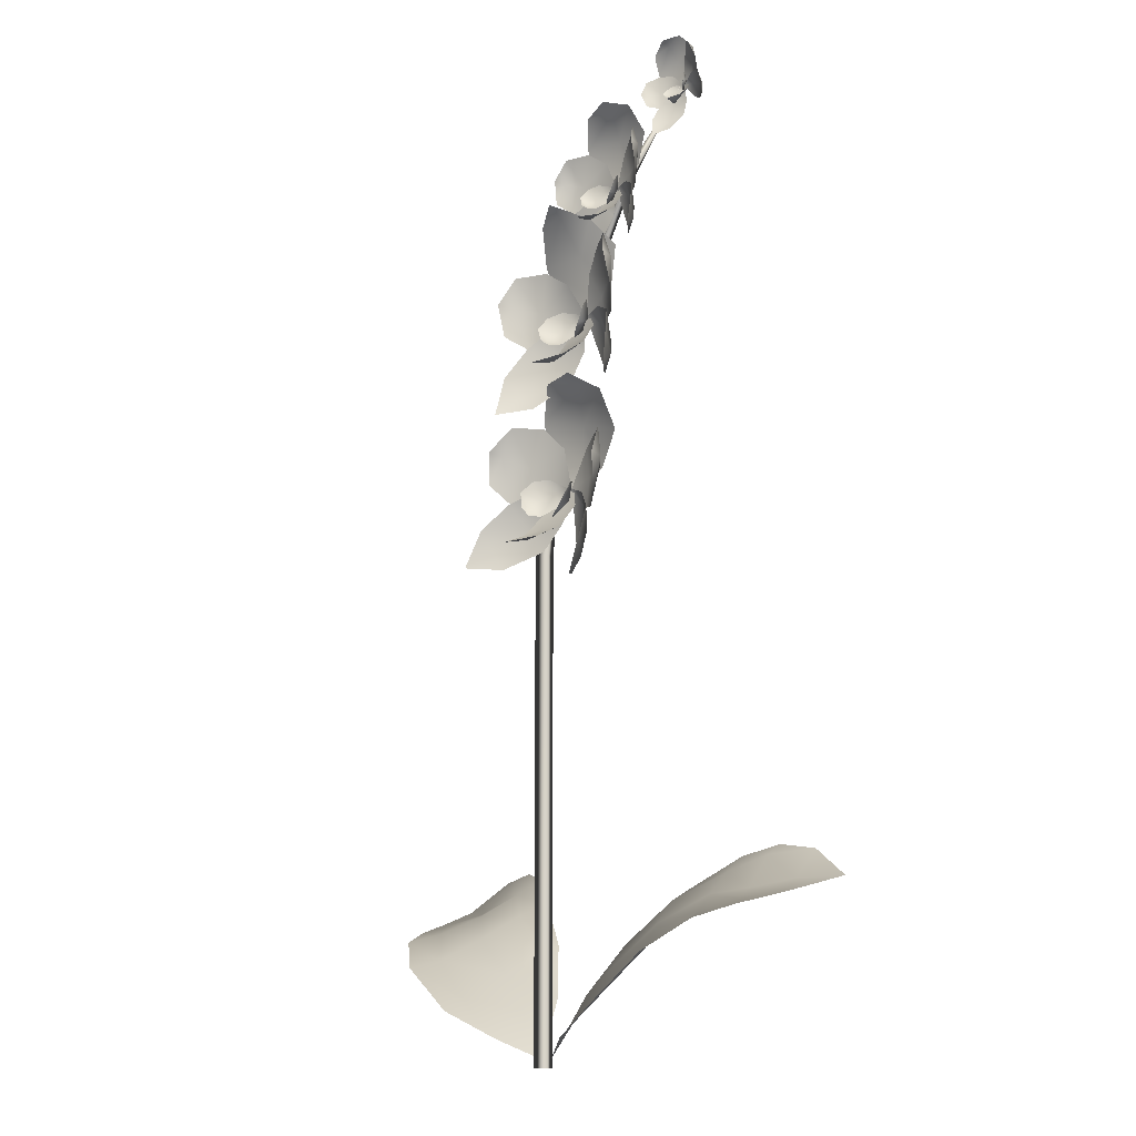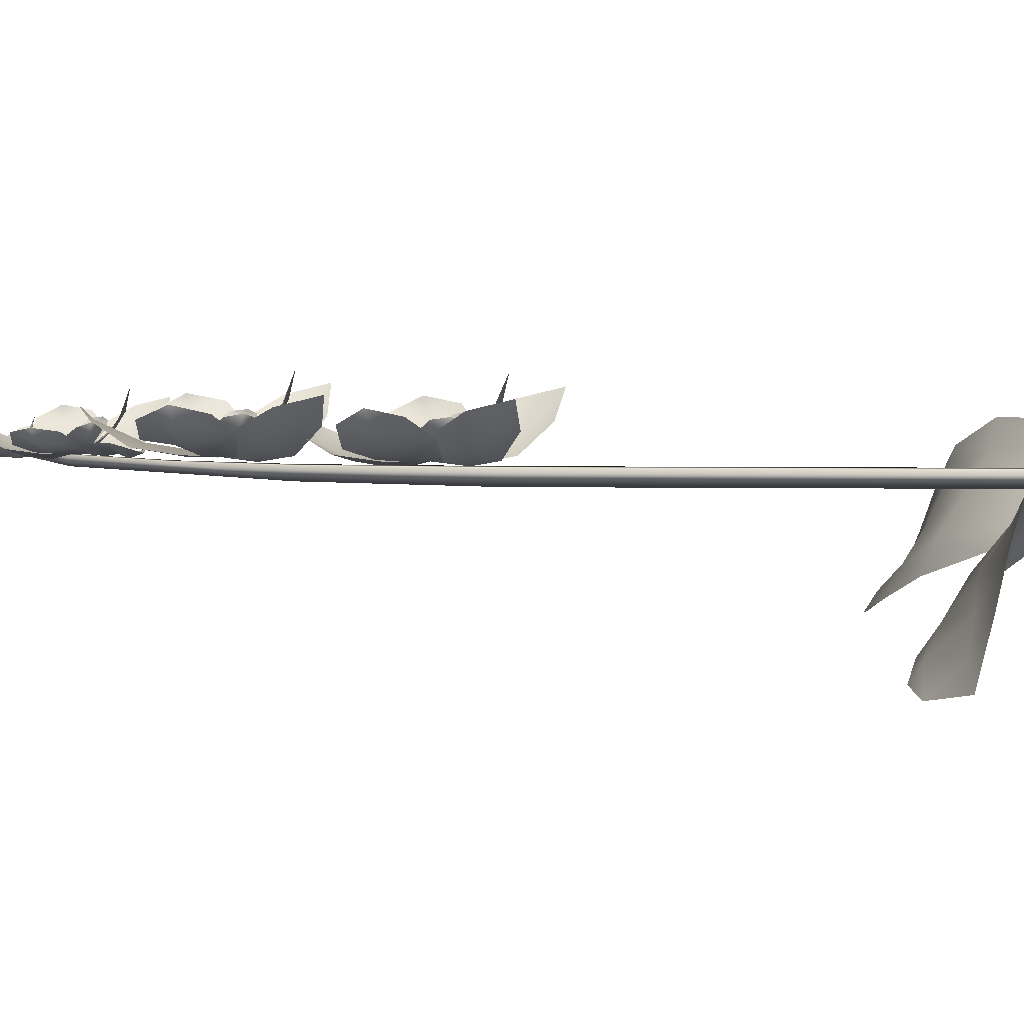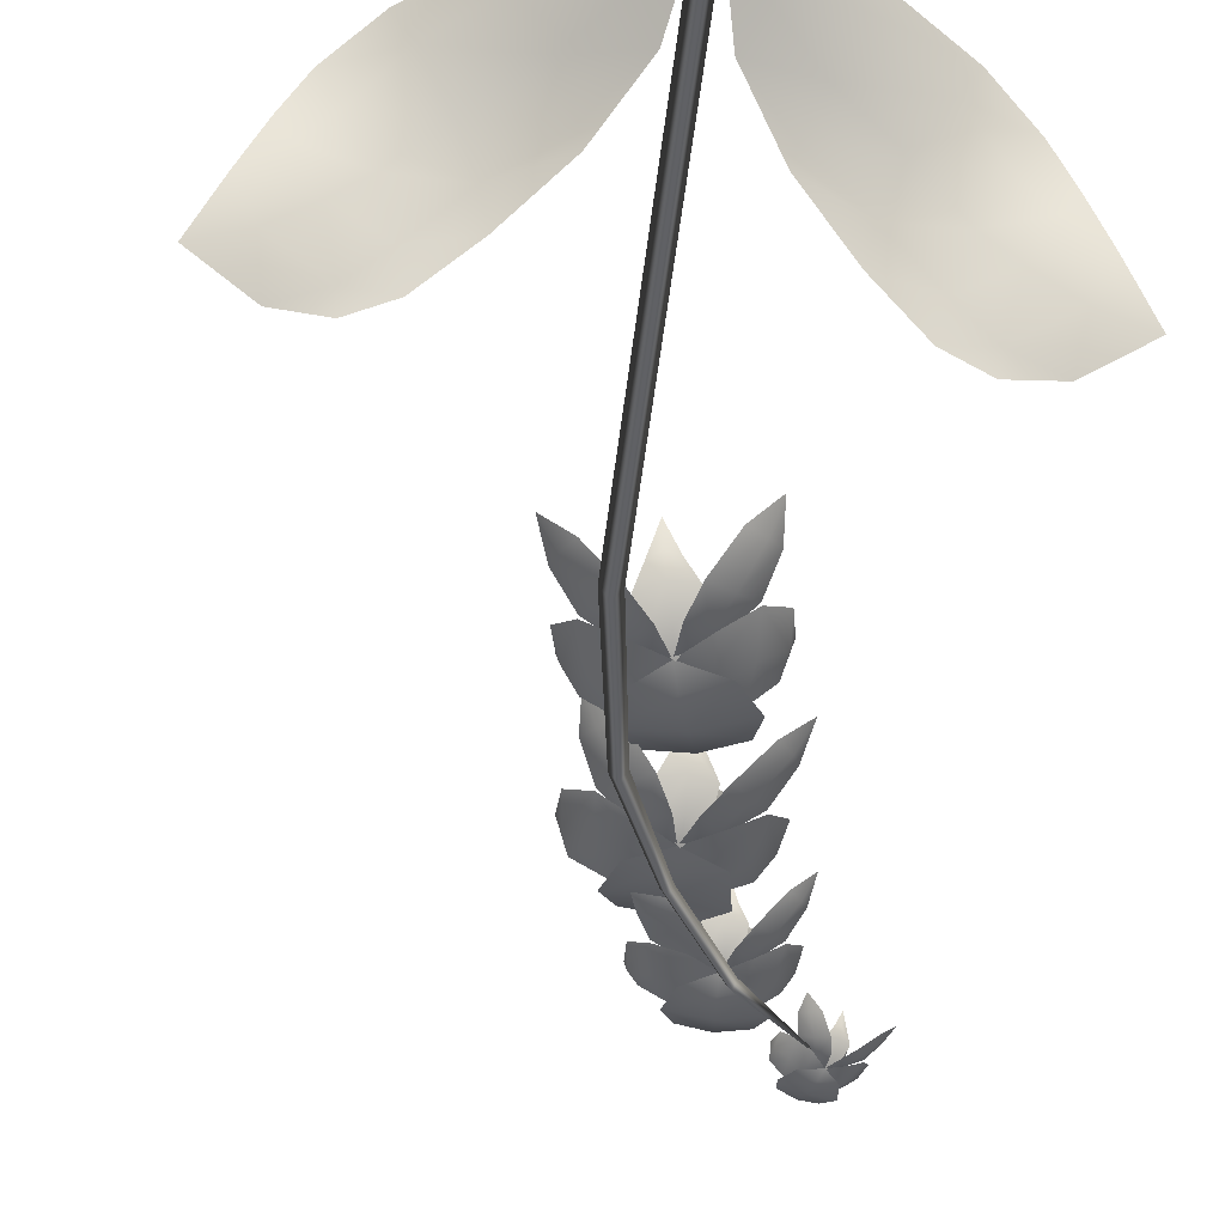
<metadata>
{"format":"obj","ext":"obj","renderer":"f3d","projection":"perspective","resolution":1024,"background":"white","views":[{"elev":-13.4,"azim":50.5,"up":"+Y"},{"elev":5.8,"azim":-87.7,"up":"+Z"},{"elev":-49.4,"azim":-6.5,"up":"+Z"}]}
</metadata>
<code>
o OrchidPu_Plane.019
v -0.1182 0.1497 -0.09165
v -0.1669 0.09737 0.004903
v -0.08549 0.04076 0.02834
v -0.04595 0.09169 -0.05139
v -0.2176 0.1289 -0.09589
v -0.005705 0.004365 -0.002145
v -0.1985 0.1162 -0.05419
v -0.01655 0.05104 -0.02716
v -0.1359 0.07522 0.02542
v -0.08352 0.1271 -0.07083
v -0.1796 0.1518 -0.1058
v -0.03673 0.01878 0.01528
v -0.1035 0.09823 -0.02017
v -0.08979 0.1167 -0.04722
v -0.123 0.08096 0.005926
v -0.1847 0.1282 -0.07983
v -0.1524 0.1041 -0.01593
v -0.1348 0.1184 -0.04308
v -0.1235 0.1368 -0.07124
v -0.04925 0.08678 -0.03735
v -0.06143 0.068 -0.01248
v -0.07802 0.04627 0.0137
v -0.02848 0.0312 -0.005653
v -0.183 0.1072 -0.02157
v -0.1469 0.157 -0.1023
v -0.1565 0.1224 -0.0613
v -0.1728 0.1118 -0.03472
v -0.1483 0.1485 -0.08873
v 0.1182 0.1497 -0.09165
v 0.1669 0.09737 0.004903
v 0.08549 0.04076 0.02834
v 0.04595 0.09169 -0.05139
v 0.2176 0.1289 -0.09589
v 0.005705 0.004365 -0.002145
v 0.1985 0.1162 -0.05419
v 0.01655 0.05104 -0.02716
v 0.1359 0.07522 0.02542
v 0.08352 0.1271 -0.07083
v 0.1796 0.1518 -0.1058
v 0.03673 0.01878 0.01528
v 0.1035 0.09823 -0.02017
v 0.08979 0.1167 -0.04722
v 0.123 0.08096 0.005926
v 0.1847 0.1282 -0.07983
v 0.1524 0.1041 -0.01593
v 0.1348 0.1184 -0.04308
v 0.1235 0.1368 -0.07124
v 0.04925 0.08678 -0.03735
v 0.06143 0.068 -0.01248
v 0.07802 0.04627 0.0137
v 0.02848 0.0312 -0.005653
v 0.183 0.1072 -0.02157
v 0.1469 0.157 -0.1023
v 0.1565 0.1224 -0.0613
v 0.1728 0.1118 -0.03472
v 0.1483 0.1485 -0.08873
v 0 0.385 -0.008
v 0.006928 0.385 0.004
v -0.006928 0.385 0.004
v 0 -0.001954 -0.008
v 0.006928 -0.001954 0.004
v -0.006928 -0.001954 0.004
v 0.02383 0.5097 0.003349
v 0.01826 0.5113 -0.006698
v 0.01269 0.5129 0.003349
v 0.05844 0.5918 0.002497
v 0.05449 0.5936 -0.004994
v 0.05055 0.5953 0.002497
v 0.1026 0.6611 0.002497
v 0.09989 0.6645 -0.004994
v 0.09724 0.6679 0.002497
v 0.162 0.7215 -0
v 0.01329 0.4568 0.005644
v 0.07132 0.4401 0.002256
v 0.03021 0.5124 0.02243
v 0.08825 0.4957 0.01904
v 0.01129 0.4889 0.01029
v 0.0372 0.4306 0.004088
v 0.09047 0.4662 0.005662
v 0.06218 0.5127 0.02886
v 0.05101 0.479 0.002907
v 0.05936 0.5055 0.01567
v 0.04244 0.45 -0.001115
v 0.01024 0.4212 0.00699
v 0.03016 0.464 0.005589
v -0.02578 0.4415 0.03568
v -0.005859 0.4843 0.02927
v -0.0132 0.4239 0.02193
v 0.0372 0.4306 0.004088
v 0.01397 0.4823 0.01319
v -0.02028 0.4662 0.04036
v -0.001714 0.4536 0.01399
v -0.01791 0.4633 0.02891
v 0.0181 0.443 0.005224
v 0.05806 0.4111 0.00699
v 0.0571 0.4583 0.005589
v 0.0992 0.4152 0.03568
v 0.09825 0.4624 0.02927
v 0.08061 0.4042 0.02193
v 0.07931 0.4686 0.01319
v 0.1041 0.44 0.04036
v 0.08206 0.4359 0.01399
v 0.1008 0.4383 0.02891
v 0.05968 0.4343 0.005224
v 0.02432 0.406 0.002267
v 0.009664 0.4324 0.01609
v -0.01844 0.3734 0.0268
v -0.03035 0.4052 0.03952
v 0.006688 0.386 0.007062
v 0.03719 0.4306 0.004077
v -0.01255 0.4248 0.0258
v -0.04037 0.3757 0.0472
v -0.004834 0.4049 0.01257
v -0.0272 0.3877 0.02976
v 0.01508 0.4212 0.005697
v 0.03905 0.4029 0.002267
v 0.06311 0.4212 0.01609
v 0.06502 0.3558 0.0268
v 0.08874 0.3801 0.03952
v 0.04711 0.3775 0.007062
v 0.08038 0.4053 0.0258
v 0.08602 0.3491 0.0472
v 0.06526 0.3901 0.01257
v 0.07878 0.3653 0.02976
v 0.05364 0.4131 0.005697
v 0.03217 0.4171 0.01095
v 0.02429 0.4385 0.01639
v 0.01725 0.4094 0.03062
v 0.008986 0.4291 0.0315
v 0.0246 0.4076 0.02431
v 0.0372 0.4306 0.008976
v 0.014 0.4376 0.02364
v 0.01154 0.4167 0.03304
v 0.01798 0.4228 0.01844
v 0.01153 0.4182 0.02729
v 0.02684 0.4276 0.01217
v 0.03632 0.4162 0.01095
v 0.05218 0.4326 0.01639
v 0.04689 0.4032 0.03062
v 0.06238 0.4178 0.0315
v 0.03943 0.4045 0.02431
v 0.06123 0.4276 0.02364
v 0.05507 0.4076 0.03304
v 0.05163 0.4157 0.01844
v 0.05567 0.4089 0.02729
v 0.04547 0.4237 0.01217
v 0.04955 0.4143 0.01068
v 0.02154 0.4218 0.008559
v 0.0375 0.3884 0.03801
v 0.01831 0.392 0.03602
v 0.04859 0.396 0.02502
v 0.03869 0.4308 0.002831
v 0.01255 0.4032 0.02167
v 0.02605 0.3819 0.05987
v 0.02984 0.3966 0.02687
v 0.02698 0.3866 0.0392
v 0.03513 0.4144 0.009461
v 0.02749 0.5828 0.008209
v 0.08771 0.5824 0.006218
v 0.03189 0.6388 0.02903
v 0.07636 0.6357 0.01847
v 0.01821 0.6127 0.01372
v 0.05661 0.5648 0.005071
v 0.09295 0.613 0.006427
v 0.05117 0.6498 0.03798
v 0.06003 0.6103 0.01347
v 0.05315 0.6416 0.02889
v 0.05818 0.5824 0.00438
v 0.03264 0.5487 0.00699
v 0.04481 0.5916 0.01425
v -0.007549 0.5584 0.03568
v 0.000927 0.6056 0.03145
v 0.009338 0.545 0.02193
v 0.05661 0.5648 0.005071
v 0.02297 0.6066 0.01776
v -0.00857 0.5839 0.04138
v 0.01264 0.5765 0.01454
v -0.005356 0.582 0.03034
v 0.03546 0.5712 0.007104
v 0.08151 0.552 0.007189
v 0.06981 0.593 0.01347
v 0.1199 0.5672 0.03569
v 0.1059 0.6123 0.03009
v 0.105 0.5515 0.02193
v 0.08154 0.611 0.01569
v 0.1179 0.5924 0.04072
v 0.09888 0.5824 0.01746
v 0.1155 0.59 0.03043
v 0.07801 0.5739 0.007911
v 0.05033 0.538 0.002267
v 0.02925 0.5592 0.01644
v 0.01808 0.4949 0.0268
v -0.002047 0.5223 0.03952
v 0.03882 0.5139 0.007062
v 0.05661 0.5647 0.005058
v 0.009722 0.546 0.0258
v -0.00365 0.4912 0.0472
v 0.02259 0.5289 0.01257
v 0.005767 0.5062 0.02976
v 0.03729 0.5501 0.005698
v 0.06534 0.539 0.002267
v 0.084 0.563 0.01689
v 0.1032 0.5008 0.0268
v 0.1194 0.5306 0.03952
v 0.08003 0.5168 0.007062
v 0.1045 0.5525 0.0258
v 0.1252 0.5 0.0472
v 0.09405 0.5338 0.01257
v 0.1138 0.5137 0.02976
v 0.07678 0.5527 0.005993
v 0.05488 0.5507 0.01097
v 0.04236 0.5687 0.01782
v 0.04259 0.5393 0.03062
v 0.02929 0.556 0.0315
v 0.05016 0.5396 0.02431
v 0.05663 0.5648 0.00997
v 0.0322 0.5653 0.02428
v 0.0351 0.5448 0.03304
v 0.03966 0.5524 0.01846
v 0.0347 0.5462 0.02729
v 0.04711 0.5593 0.01259
v 0.05914 0.551 0.01103
v 0.0708 0.5708 0.01766
v 0.07282 0.5414 0.03062
v 0.08374 0.5597 0.03153
v 0.06528 0.5406 0.02431
v 0.08055 0.5688 0.02455
v 0.07949 0.5478 0.03304
v 0.0741 0.5546 0.01869
v 0.0797 0.5493 0.02729
v 0.06628 0.5605 0.01286
v 0.07251 0.5527 0.01097
v 0.04338 0.5523 0.008592
v 0.06782 0.5246 0.03801
v 0.04836 0.5229 0.03602
v 0.07641 0.5349 0.02502
v 0.05803 0.5653 0.003832
v 0.03976 0.5321 0.02167
v 0.05858 0.5152 0.05987
v 0.0582 0.5304 0.02687
v 0.05818 0.52 0.0392
v 0.05846 0.549 0.009489
v 0.07002 0.6749 0.005052
v 0.116 0.6717 0.002694
v 0.07392 0.7188 0.01804
v 0.1197 0.7157 0.01546
v 0.06359 0.6984 0.008801
v 0.09216 0.6592 0.004088
v 0.1261 0.6941 0.005285
v 0.09764 0.7242 0.02293
v 0.09471 0.6974 0.00319
v 0.09669 0.7184 0.0129
v 0.09297 0.6744 0.00013
v 0.07294 0.648 0.004988
v 0.0816 0.6829 0.00523
v 0.03977 0.6584 0.02136
v 0.05023 0.6922 0.0203
v 0.0516 0.6472 0.01081
v 0.09216 0.6592 0.004088
v 0.06663 0.6939 0.01101
v 0.0404 0.6772 0.02378
v 0.05682 0.6709 0.00769
v 0.04208 0.6759 0.01554
v 0.07581 0.6654 0.004698
v 0.1108 0.648 0.006295
v 0.1025 0.683 0.00523
v 0.1407 0.6576 0.02812
v 0.1325 0.6925 0.02324
v 0.1287 0.6464 0.01766
v 0.1174 0.6941 0.01101
v 0.1404 0.6768 0.03168
v 0.1247 0.6703 0.01162
v 0.1383 0.6751 0.02297
v 0.1083 0.6655 0.004952
v 0.0865 0.639 0.002669
v 0.06959 0.6565 0.01027
v 0.05612 0.6087 0.009052
v 0.04188 0.6284 0.0144
v 0.07628 0.6216 0.006267
v 0.09216 0.6592 0.00408
v 0.05177 0.6476 0.01353
v 0.03562 0.6063 0.008763
v 0.0641 0.6336 0.008787
v 0.04588 0.6172 0.004614
v 0.07698 0.6487 0.004758
v 0.09796 0.6389 0.002696
v 0.1129 0.6563 0.01322
v 0.1248 0.608 0.02137
v 0.1386 0.6298 0.03104
v 0.108 0.6213 0.00635
v 0.1283 0.6472 0.0206
v 0.1415 0.6063 0.03689
v 0.1195 0.6335 0.01054
v 0.1335 0.6172 0.02362
v 0.1072 0.6488 0.005312
v 0.09058 0.6484 0.009285
v 0.08126 0.663 0.01332
v 0.08053 0.6414 0.02375
v 0.0698 0.654 0.02212
v 0.08637 0.6411 0.01924
v 0.09216 0.6592 0.007806
v 0.07261 0.661 0.01702
v 0.07477 0.6455 0.02484
v 0.07876 0.6506 0.01416
v 0.07427 0.6465 0.02005
v 0.08492 0.6553 0.01019
v 0.09381 0.6484 0.009293
v 0.103 0.6631 0.01344
v 0.1037 0.6405 0.02423
v 0.1129 0.6537 0.02494
v 0.09795 0.6406 0.01937
v 0.1105 0.6608 0.01896
v 0.1091 0.6449 0.02611
v 0.1053 0.6504 0.015
v 0.1094 0.646 0.02174
v 0.09942 0.6554 0.01024
v 0.104 0.649 0.009103
v 0.08188 0.6502 0.007307
v 0.09972 0.6293 0.02972
v 0.08465 0.6296 0.02809
v 0.1061 0.6354 0.01998
v 0.09325 0.6595 0.003132
v 0.07805 0.6361 0.01692
v 0.09386 0.6242 0.04632
v 0.09205 0.6339 0.02121
v 0.0925 0.6272 0.03053
v 0.09321 0.6469 0.008155
v 0.1455 0.7264 -0.003538
v 0.1719 0.735 -0.005098
v 0.1376 0.752 0.004186
v 0.164 0.7606 0.002627
v 0.1365 0.7382 -0.001403
v 0.1614 0.7226 -0.004255
v 0.1725 0.7499 -0.003531
v 0.1497 0.7603 0.007148
v 0.1541 0.7446 -0.004798
v 0.1505 0.7569 0.001075
v 0.1584 0.7313 -0.00665
v 0.1535 0.7121 -0.002919
v 0.1501 0.7335 -0.003564
v 0.1346 0.7105 0.01029
v 0.1311 0.732 0.007337
v 0.1439 0.7071 0.003955
v 0.1614 0.7226 -0.004255
v 0.1392 0.7363 -6.7e-05
v 0.1303 0.7213 0.01244
v 0.1406 0.7213 0.000302
v 0.1319 0.7209 0.007168
v 0.1509 0.7224 -0.003732
v 0.1743 0.7206 -0.002919
v 0.1618 0.7383 -0.003564
v 0.189 0.7327 0.01029
v 0.1764 0.7505 0.007337
v 0.1847 0.7237 0.003955
v 0.1676 0.7479 -6.7e-05
v 0.1845 0.7434 0.01244
v 0.1771 0.7362 0.000302
v 0.1836 0.742 0.007168
v 0.169 0.7298 -0.003732
v 0.1628 0.7099 -0.005093
v 0.1504 0.7162 0.001268
v 0.1549 0.6865 0.0062
v 0.1422 0.6955 0.01205
v 0.1612 0.6977 -0.002886
v 0.1614 0.7226 -0.00426
v 0.1439 0.7076 0.005738
v 0.1459 0.6817 0.01559
v 0.152 0.702 -0.000349
v 0.1479 0.6896 0.007562
v 0.1554 0.7133 -0.003514
v 0.1692 0.7125 -0.005093
v 0.1737 0.7257 0.001268
v 0.1913 0.7013 0.0062
v 0.194 0.7167 0.01205
v 0.1788 0.7049 -0.002886
v 0.1844 0.7241 0.005738
v 0.201 0.7041 0.01559
v 0.1825 0.7144 -0.000349
v 0.1941 0.7085 0.007562
v 0.1721 0.7202 -0.003514
v 0.1629 0.7161 -0.001096
v 0.1544 0.7223 0.001405
v 0.1592 0.7094 0.007957
v 0.151 0.7147 0.008363
v 0.1625 0.7106 0.005051
v 0.1614 0.7226 -0.002005
v 0.1507 0.7193 0.004746
v 0.1552 0.7107 0.009071
v 0.1561 0.7147 0.00235
v 0.1548 0.7113 0.006424
v 0.1582 0.7188 -0.000534
v 0.1648 0.7169 -0.001096
v 0.1666 0.7273 0.001405
v 0.1721 0.7147 0.007957
v 0.1743 0.7242 0.008363
v 0.169 0.7132 0.005051
v 0.1713 0.7277 0.004746
v 0.1741 0.7184 0.009071
v 0.1707 0.7207 0.00235
v 0.174 0.7191 0.006424
v 0.1663 0.7221 -0.000534
v 0.1703 0.7196 -0.00122
v 0.1577 0.7152 -0.002197
v 0.1724 0.7066 0.01136
v 0.1641 0.703 0.01044
v 0.1746 0.7124 0.00538
v 0.1619 0.7231 -0.004833
v 0.159 0.7058 0.00384
v 0.1697 0.7012 0.02142
v 0.1673 0.7078 0.006229
v 0.1688 0.7032 0.01191
v 0.1648 0.7159 -0.001782
f 18 13 14 19
f 23 6 8
f 20 8 4
f 19 14 10 1
f 2 9 15 17
f 3 12 22
f 12 6 23
f 17 15 13 18
f 5 16 11
f 5 7 16
f 26 18 19 28
f 27 17 18 26
f 24 2 17 27
f 28 19 1 25
f 15 22 21 13
f 13 21 20 14
f 14 20 4 10
f 9 3 22 15
f 22 12 23 21
f 21 23 8 20
f 11 28 25
f 7 24 27
f 7 27 26 16
f 16 26 28 11
f 46 47 42 41
f 51 36 34
f 48 32 36
f 47 29 38 42
f 30 45 43 37
f 31 50 40
f 40 51 34
f 45 46 41 43
f 33 39 44
f 33 44 35
f 54 56 47 46
f 55 54 46 45
f 52 55 45 30
f 56 53 29 47
f 43 41 49 50
f 41 42 48 49
f 42 38 32 48
f 37 43 50 31
f 50 49 51 40
f 49 48 36 51
f 39 53 56
f 35 55 52
f 35 44 54 55
f 44 39 56 54
f 60 57 58 61
f 61 58 59 62
f 57 59 65 64
f 62 59 57 60
f 64 65 68 67
f 59 58 63 65
f 58 57 64 63
f 67 68 71 70
f 65 63 66 68
f 63 64 67 66
f 70 71 72
f 68 66 69 71
f 66 67 70 69
f 71 69 72
f 69 70 72
f 73 78 83
f 74 79 81 83
f 82 76 80
f 75 82 80
f 81 79 76 82
f 77 81 82 75
f 78 74 83
f 77 73 83 81
f 84 89 94
f 85 90 92 94
f 93 87 91
f 86 93 91
f 92 90 87 93
f 88 92 93 86
f 89 85 94
f 88 84 94 92
f 95 104 89
f 96 104 102 100
f 103 101 98
f 97 101 103
f 102 103 98 100
f 99 97 103 102
f 89 104 96
f 99 102 104 95
f 105 110 115
f 106 111 113 115
f 114 108 112
f 107 114 112
f 113 111 108 114
f 109 113 114 107
f 110 106 115
f 109 105 115 113
f 116 125 110
f 117 125 123 121
f 124 122 119
f 118 122 124
f 123 124 119 121
f 120 118 124 123
f 110 125 117
f 120 123 125 116
f 126 131 136
f 127 132 134 136
f 135 129 133
f 128 135 133
f 134 132 129 135
f 130 134 135 128
f 131 127 136
f 130 126 136 134
f 137 146 131
f 138 146 144 142
f 145 143 140
f 139 143 145
f 144 145 140 142
f 141 139 145 144
f 131 146 138
f 141 144 146 137
f 147 152 157
f 148 153 155 157
f 156 150 154
f 149 156 154
f 155 153 150 156
f 151 155 156 149
f 152 148 157
f 151 147 157 155
f 158 163 168
f 159 164 166 168
f 167 161 165
f 160 167 165
f 166 164 161 167
f 162 166 167 160
f 163 159 168
f 162 158 168 166
f 169 174 179
f 170 175 177 179
f 178 172 176
f 171 178 176
f 177 175 172 178
f 173 177 178 171
f 174 170 179
f 173 169 179 177
f 180 189 174
f 181 189 187 185
f 188 186 183
f 182 186 188
f 187 188 183 185
f 184 182 188 187
f 174 189 181
f 184 187 189 180
f 190 195 200
f 191 196 198 200
f 199 193 197
f 192 199 197
f 198 196 193 199
f 194 198 199 192
f 195 191 200
f 194 190 200 198
f 201 210 195
f 202 210 208 206
f 209 207 204
f 203 207 209
f 208 209 204 206
f 205 203 209 208
f 195 210 202
f 205 208 210 201
f 211 216 221
f 212 217 219 221
f 220 214 218
f 213 220 218
f 219 217 214 220
f 215 219 220 213
f 216 212 221
f 215 211 221 219
f 222 231 216
f 223 231 229 227
f 230 228 225
f 224 228 230
f 229 230 225 227
f 226 224 230 229
f 216 231 223
f 226 229 231 222
f 232 237 242
f 233 238 240 242
f 241 235 239
f 234 241 239
f 240 238 235 241
f 236 240 241 234
f 237 233 242
f 236 232 242 240
f 243 248 253
f 244 249 251 253
f 252 246 250
f 245 252 250
f 251 249 246 252
f 247 251 252 245
f 248 244 253
f 247 243 253 251
f 254 259 264
f 255 260 262 264
f 263 257 261
f 256 263 261
f 262 260 257 263
f 258 262 263 256
f 259 255 264
f 258 254 264 262
f 265 274 259
f 266 274 272 270
f 273 271 268
f 267 271 273
f 272 273 268 270
f 269 267 273 272
f 259 274 266
f 269 272 274 265
f 275 280 285
f 276 281 283 285
f 284 278 282
f 277 284 282
f 283 281 278 284
f 279 283 284 277
f 280 276 285
f 279 275 285 283
f 286 295 280
f 287 295 293 291
f 294 292 289
f 288 292 294
f 293 294 289 291
f 290 288 294 293
f 280 295 287
f 290 293 295 286
f 296 301 306
f 297 302 304 306
f 305 299 303
f 298 305 303
f 304 302 299 305
f 300 304 305 298
f 301 297 306
f 300 296 306 304
f 307 316 301
f 308 316 314 312
f 315 313 310
f 309 313 315
f 314 315 310 312
f 311 309 315 314
f 301 316 308
f 311 314 316 307
f 317 322 327
f 318 323 325 327
f 326 320 324
f 319 326 324
f 325 323 320 326
f 321 325 326 319
f 322 318 327
f 321 317 327 325
f 328 333 338
f 329 334 336 338
f 337 331 335
f 330 337 335
f 336 334 331 337
f 332 336 337 330
f 333 329 338
f 332 328 338 336
f 339 344 349
f 340 345 347 349
f 348 342 346
f 341 348 346
f 347 345 342 348
f 343 347 348 341
f 344 340 349
f 343 339 349 347
f 350 359 344
f 351 359 357 355
f 358 356 353
f 352 356 358
f 357 358 353 355
f 354 352 358 357
f 344 359 351
f 354 357 359 350
f 360 365 370
f 361 366 368 370
f 369 363 367
f 362 369 367
f 368 366 363 369
f 364 368 369 362
f 365 361 370
f 364 360 370 368
f 371 380 365
f 372 380 378 376
f 379 377 374
f 373 377 379
f 378 379 374 376
f 375 373 379 378
f 365 380 372
f 375 378 380 371
f 381 386 391
f 382 387 389 391
f 390 384 388
f 383 390 388
f 389 387 384 390
f 385 389 390 383
f 386 382 391
f 385 381 391 389
f 392 401 386
f 393 401 399 397
f 400 398 395
f 394 398 400
f 399 400 395 397
f 396 394 400 399
f 386 401 393
f 396 399 401 392
f 402 407 412
f 403 408 410 412
f 411 405 409
f 404 411 409
f 410 408 405 411
f 406 410 411 404
f 407 403 412
f 406 402 412 410

</code>
